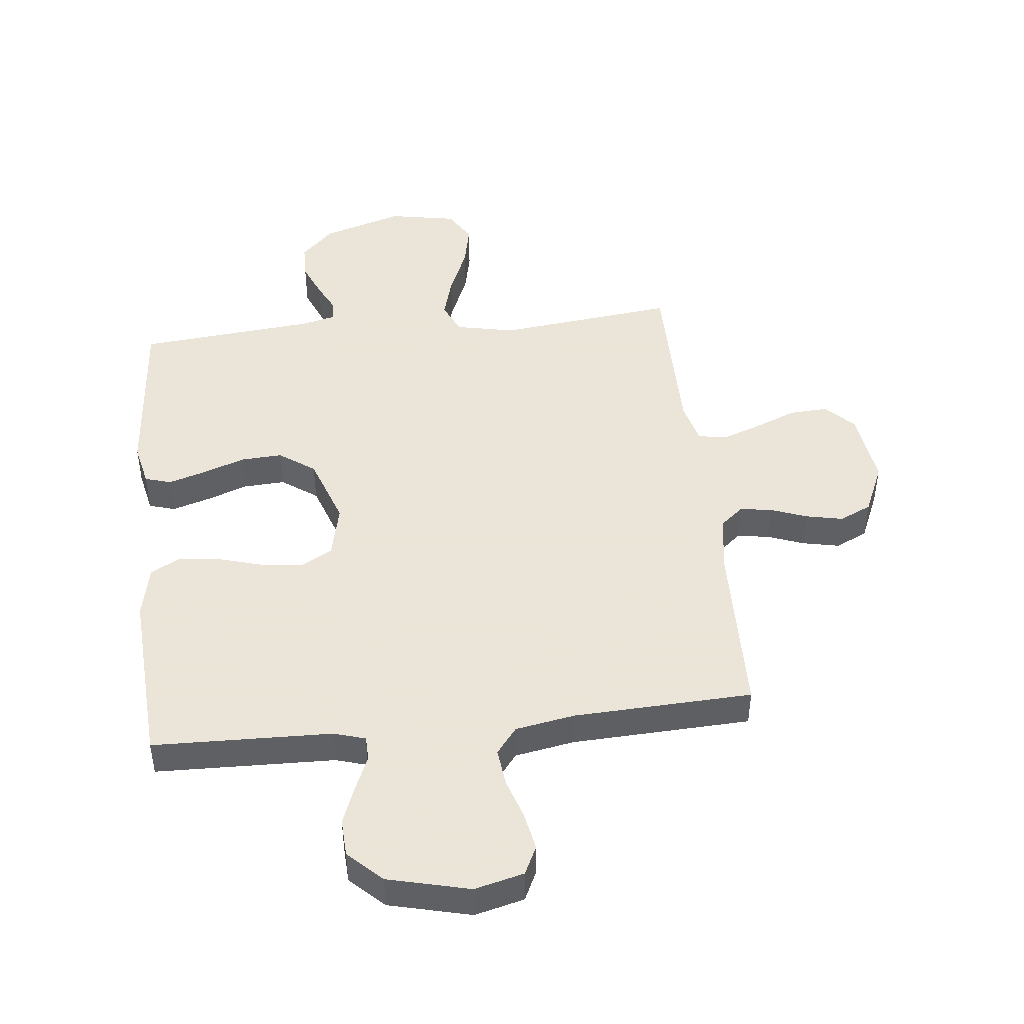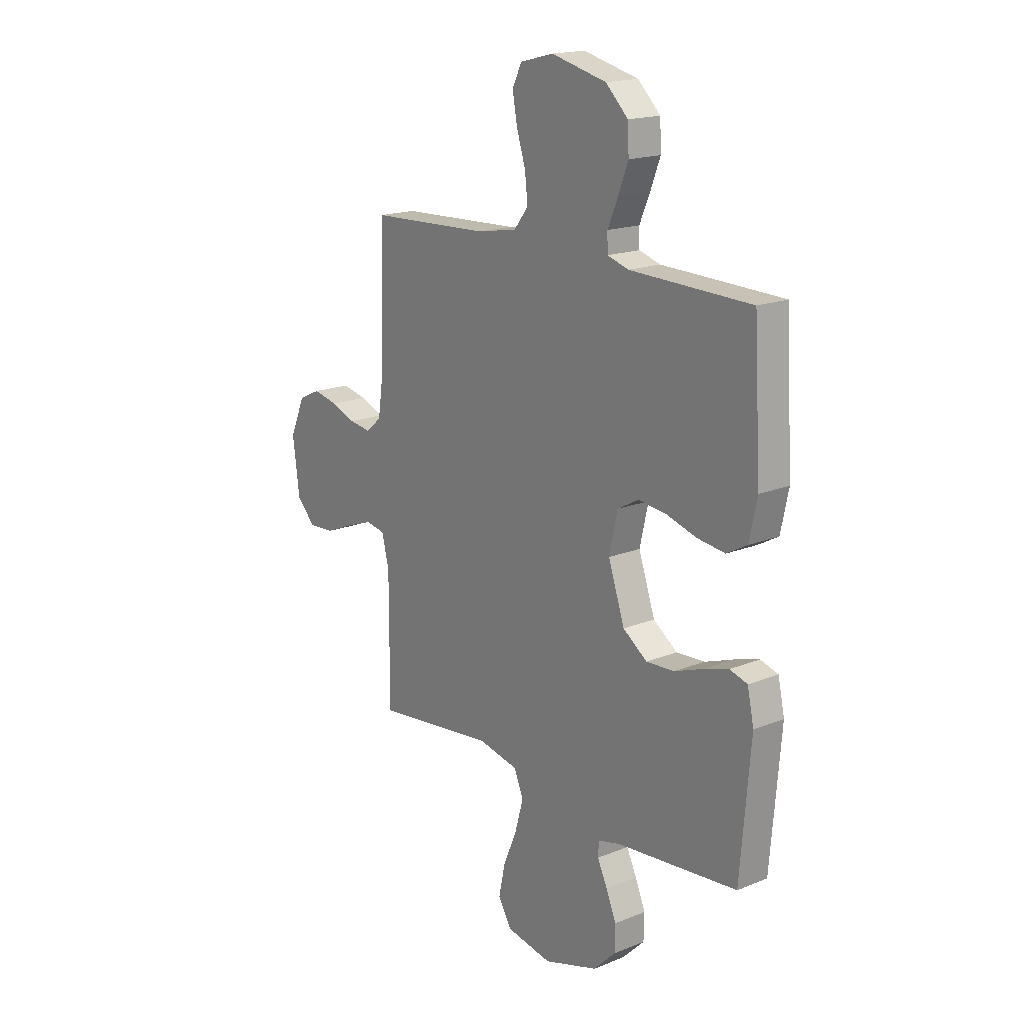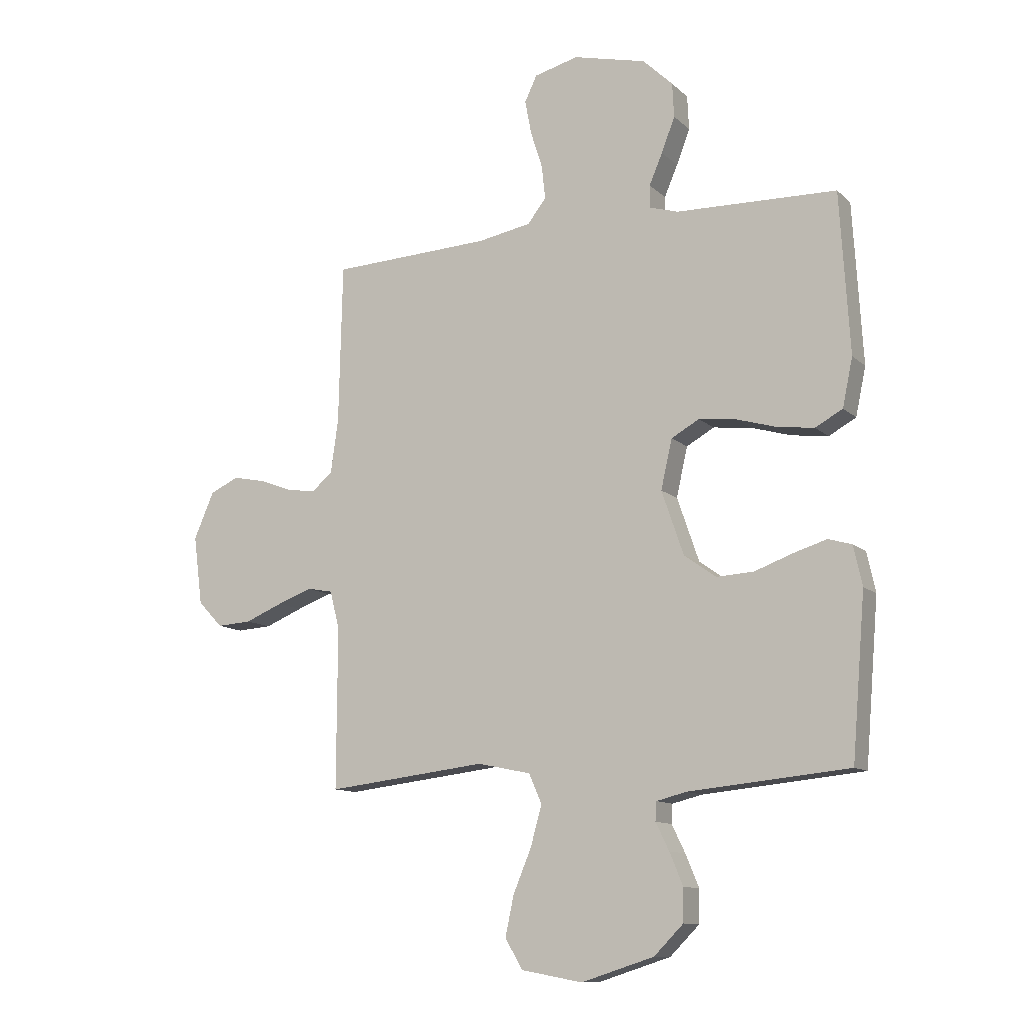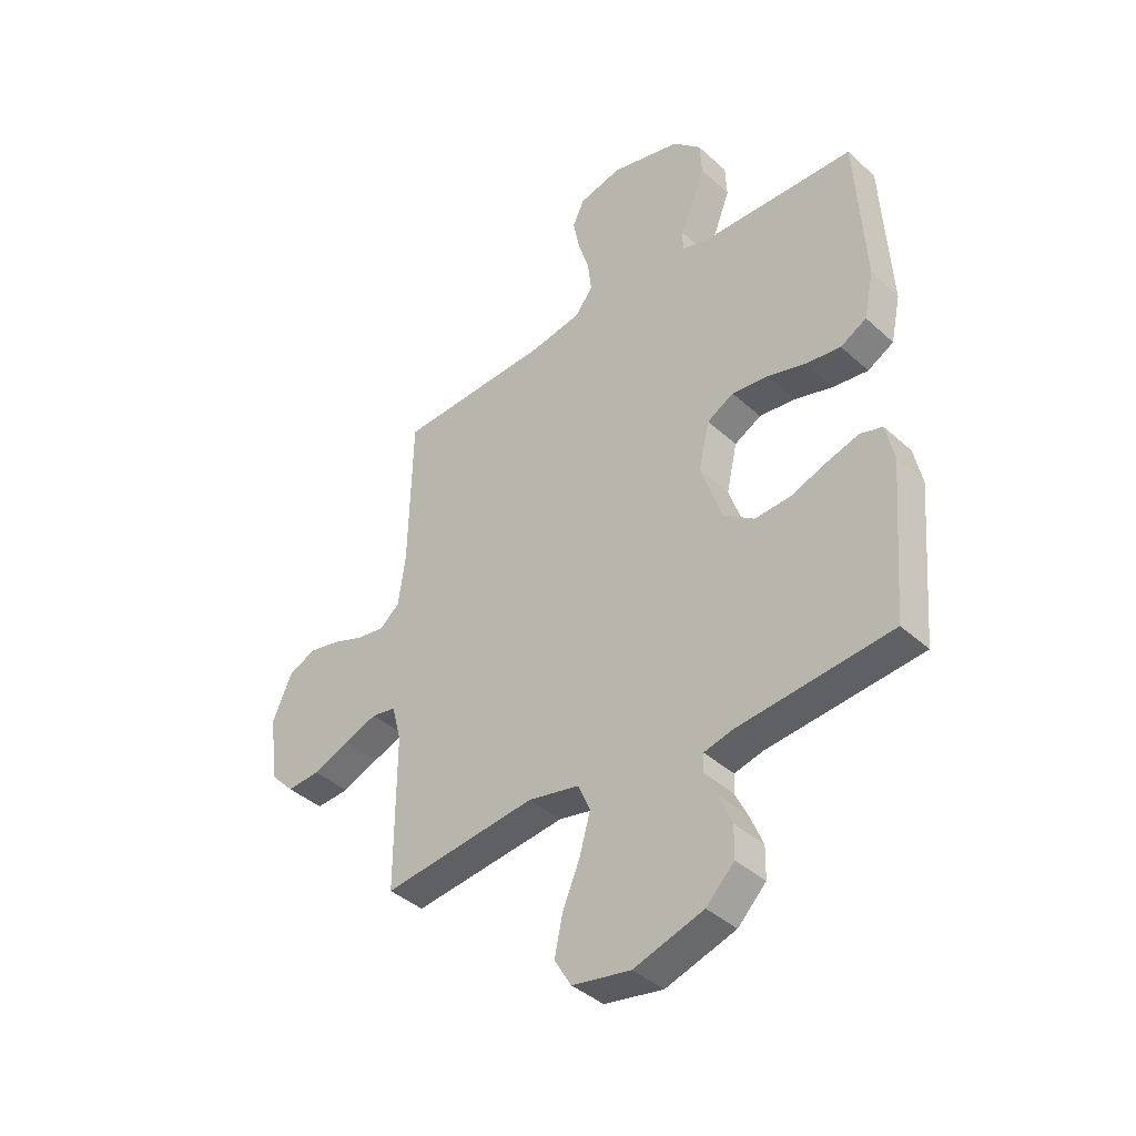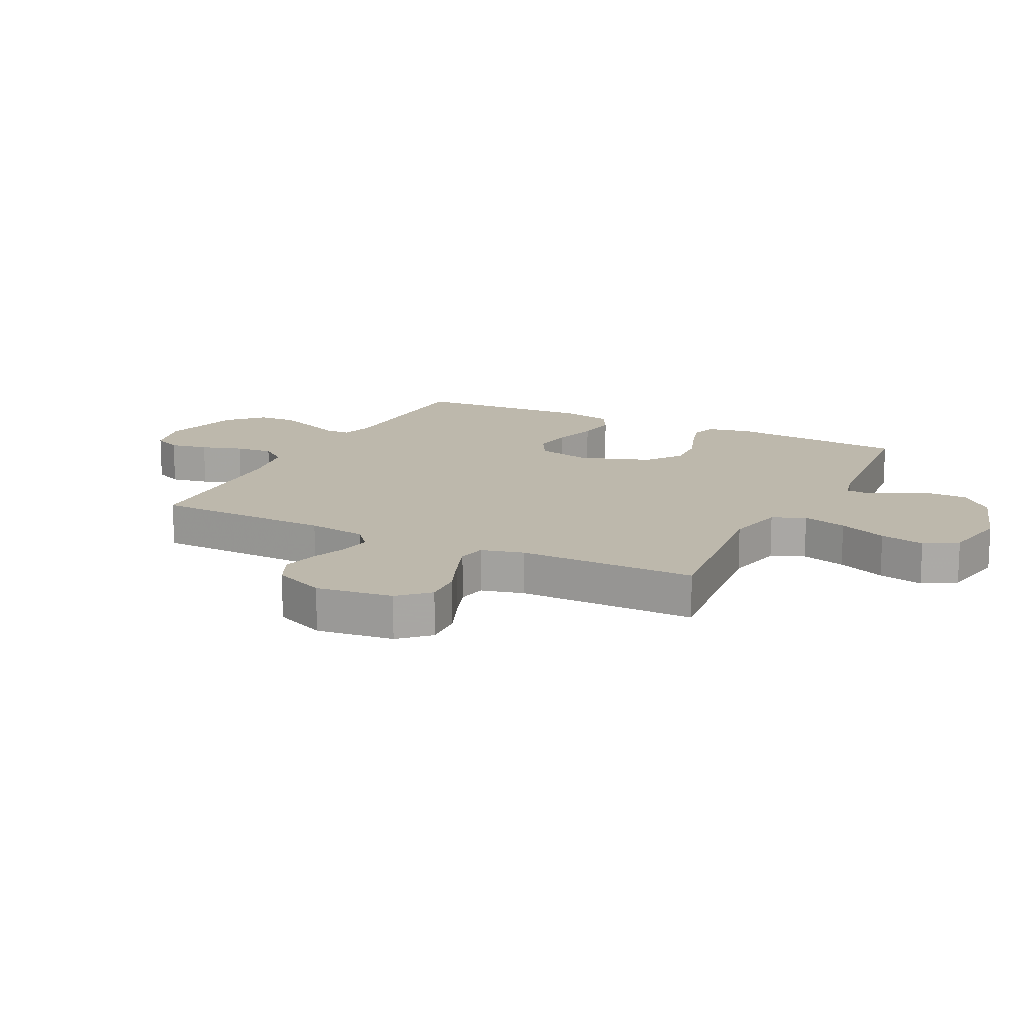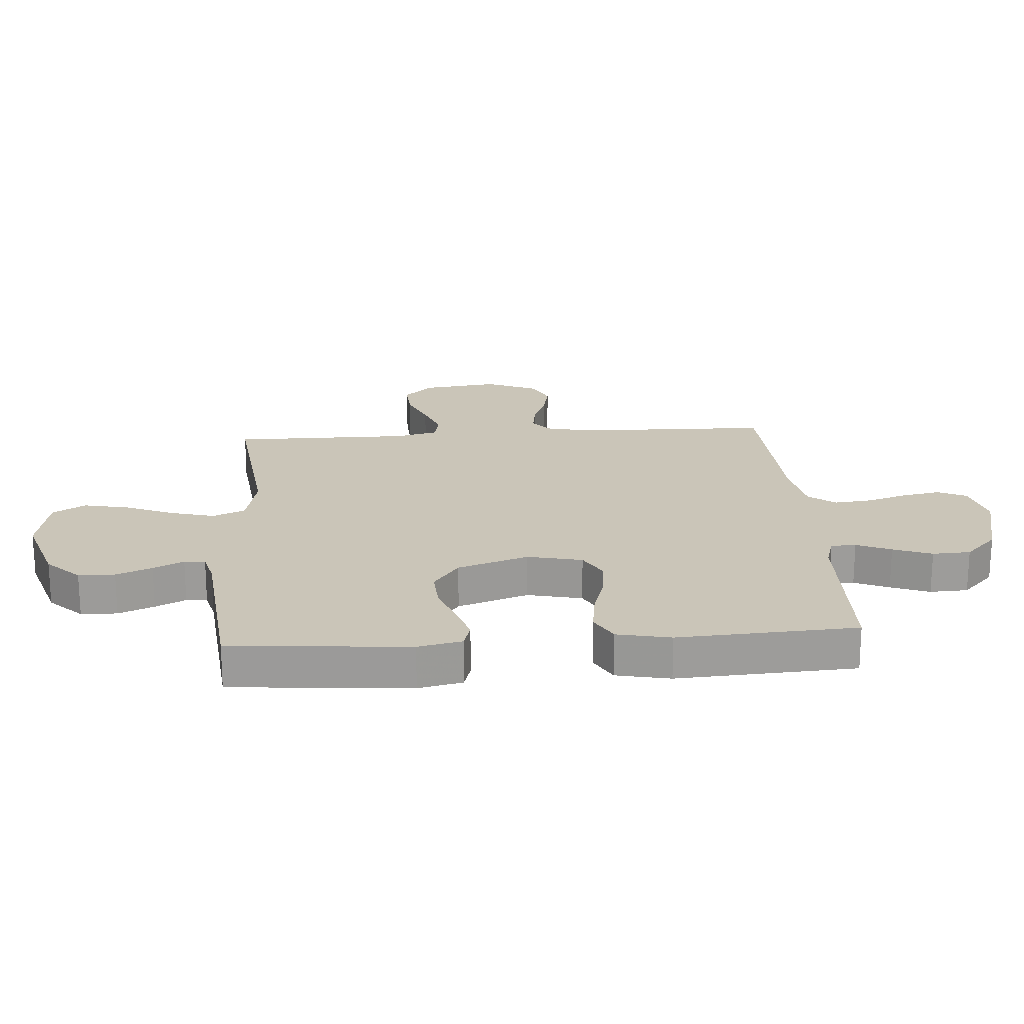
<metadata>
{"format":"obj","ext":"obj","renderer":"f3d","projection":"perspective","resolution":1024,"background":"white","views":[{"elev":45.5,"azim":-6.2,"up":"+Y"},{"elev":17.6,"azim":-128.4,"up":"+Z"},{"elev":-11.4,"azim":-152.9,"up":"+Z"},{"elev":-40.2,"azim":-137.9,"up":"+Z"},{"elev":14.7,"azim":116.7,"up":"+Y"},{"elev":20.4,"azim":-94.1,"up":"+Y"}]}
</metadata>
<code>
v 0.5 0.07 -0.5
v 0.2 0.07 -0.465
v 0.1 0.07 -0.486
v 0.076 0.07 -0.541
v 0.097 0.07 -0.616
v 0.131 0.07 -0.697
v 0.147 0.07 -0.772
v 0.114 0.07 -0.827
v 0 0.07 -0.848
v -0.136 0.07 -0.805
v -0.191 0.07 -0.75
v -0.192 0.07 -0.689
v -0.167 0.07 -0.629
v -0.142 0.07 -0.578
v -0.144 0.07 -0.543
v -0.2 0.07 -0.529
v -0.5 0.07 -0.5
v -0.525 0.07 -0.2
v -0.509 0.07 -0.126
v -0.465 0.07 -0.113
v -0.403 0.07 -0.132
v -0.332 0.07 -0.158
v -0.262 0.07 -0.162
v -0.202 0.07 -0.119
v -0.161 0.07 0
v -0.182 0.07 0.092
v -0.234 0.07 0.121
v -0.304 0.07 0.113
v -0.379 0.07 0.091
v -0.448 0.07 0.082
v -0.499 0.07 0.11
v -0.518 0.07 0.2
v -0.5 0.07 0.5
v -0.2 0.07 0.508
v -0.147 0.07 0.524
v -0.146 0.07 0.566
v -0.171 0.07 0.624
v -0.196 0.07 0.689
v -0.193 0.07 0.753
v -0.137 0.07 0.807
v 0 0.07 0.841
v 0.083 0.07 0.82
v 0.106 0.07 0.772
v 0.094 0.07 0.708
v 0.072 0.07 0.639
v 0.065 0.07 0.576
v 0.1 0.07 0.531
v 0.2 0.07 0.513
v 0.5 0.07 0.5
v 0.507 0.07 0.2
v 0.521 0.07 0.101
v 0.56 0.07 0.068
v 0.614 0.07 0.076
v 0.675 0.07 0.099
v 0.737 0.07 0.112
v 0.791 0.07 0.087
v 0.829 0.07 0
v 0.812 0.07 -0.129
v 0.766 0.07 -0.177
v 0.701 0.07 -0.173
v 0.63 0.07 -0.144
v 0.565 0.07 -0.12
v 0.517 0.07 -0.129
v 0.499 0.07 -0.2
v 0.5 0 -0.5
v 0.2 0 -0.465
v 0.1 0 -0.486
v 0.076 0 -0.541
v 0.097 0 -0.616
v 0.131 0 -0.697
v 0.147 0 -0.772
v 0.114 0 -0.827
v 0 0 -0.848
v -0.136 0 -0.805
v -0.191 0 -0.75
v -0.192 0 -0.689
v -0.167 0 -0.629
v -0.142 0 -0.578
v -0.144 0 -0.543
v -0.2 0 -0.529
v -0.5 0 -0.5
v -0.525 0 -0.2
v -0.509 0 -0.126
v -0.465 0 -0.113
v -0.403 0 -0.132
v -0.332 0 -0.158
v -0.262 0 -0.162
v -0.202 0 -0.119
v -0.161 0 0
v -0.182 0 0.092
v -0.234 0 0.121
v -0.304 0 0.113
v -0.379 0 0.091
v -0.448 0 0.082
v -0.499 0 0.11
v -0.518 0 0.2
v -0.5 0 0.5
v -0.2 0 0.508
v -0.147 0 0.524
v -0.146 0 0.566
v -0.171 0 0.624
v -0.196 0 0.689
v -0.193 0 0.753
v -0.137 0 0.807
v 0 0 0.841
v 0.083 0 0.82
v 0.106 0 0.772
v 0.094 0 0.708
v 0.072 0 0.639
v 0.065 0 0.576
v 0.1 0 0.531
v 0.2 0 0.513
v 0.5 0 0.5
v 0.507 0 0.2
v 0.521 0 0.101
v 0.56 0 0.068
v 0.614 0 0.076
v 0.675 0 0.099
v 0.737 0 0.112
v 0.791 0 0.087
v 0.829 0 0
v 0.812 0 -0.129
v 0.766 0 -0.177
v 0.701 0 -0.173
v 0.63 0 -0.144
v 0.565 0 -0.12
v 0.517 0 -0.129
v 0.499 0 -0.2
f 58 59 60 61
f 58 61 62
f 57 58 62
f 56 57 62 63
f 53 54 55 56
f 52 53 56 63
f 48 49 50
f 47 48 50 51
f 42 43 44 45
f 42 45 46
f 41 42 46
f 40 41 46
f 39 40 46 47
f 36 37 38 39
f 31 32 33 34
f 31 34 35
f 28 29 30 31
f 27 28 31 35
f 26 27 35
f 25 26 35
f 19 20 21 22
f 17 18 19 22
f 16 17 22 23
f 15 16 23 24
f 11 12 13 14
f 9 10 11 14
f 9 14 15
f 5 6 7 8
f 4 5 8 9
f 64 1 2
f 64 2 3
f 51 52 63 64
f 51 64 3
f 36 39 47 51
f 35 36 51 3
f 25 35 3 4
f 15 24 25
f 4 9 15 25
f 125 124 123 122
f 126 125 122
f 126 122 121
f 127 126 121 120
f 120 119 118 117
f 127 120 117 116
f 114 113 112
f 115 114 112 111
f 109 108 107 106
f 110 109 106
f 110 106 105
f 110 105 104
f 111 110 104 103
f 103 102 101 100
f 98 97 96 95
f 99 98 95
f 95 94 93 92
f 99 95 92 91
f 99 91 90
f 99 90 89
f 86 85 84 83
f 86 83 82 81
f 87 86 81 80
f 88 87 80 79
f 78 77 76 75
f 78 75 74 73
f 79 78 73
f 72 71 70 69
f 73 72 69 68
f 66 65 128
f 67 66 128
f 128 127 116 115
f 67 128 115
f 115 111 103 100
f 67 115 100 99
f 68 67 99 89
f 89 88 79
f 89 79 73 68
f 1 65 66 2
f 2 66 67 3
f 3 67 68 4
f 4 68 69 5
f 5 69 70 6
f 6 70 71 7
f 7 71 72 8
f 8 72 73 9
f 9 73 74 10
f 10 74 75 11
f 11 75 76 12
f 12 76 77 13
f 13 77 78 14
f 14 78 79 15
f 15 79 80 16
f 16 80 81 17
f 17 81 82 18
f 18 82 83 19
f 19 83 84 20
f 20 84 85 21
f 21 85 86 22
f 22 86 87 23
f 23 87 88 24
f 24 88 89 25
f 25 89 90 26
f 26 90 91 27
f 27 91 92 28
f 28 92 93 29
f 29 93 94 30
f 30 94 95 31
f 31 95 96 32
f 32 96 97 33
f 33 97 98 34
f 34 98 99 35
f 35 99 100 36
f 36 100 101 37
f 37 101 102 38
f 38 102 103 39
f 39 103 104 40
f 40 104 105 41
f 41 105 106 42
f 42 106 107 43
f 43 107 108 44
f 44 108 109 45
f 45 109 110 46
f 46 110 111 47
f 47 111 112 48
f 48 112 113 49
f 49 113 114 50
f 50 114 115 51
f 51 115 116 52
f 52 116 117 53
f 53 117 118 54
f 54 118 119 55
f 55 119 120 56
f 56 120 121 57
f 57 121 122 58
f 58 122 123 59
f 59 123 124 60
f 60 124 125 61
f 61 125 126 62
f 62 126 127 63
f 63 127 128 64
f 64 128 65 1

</code>
